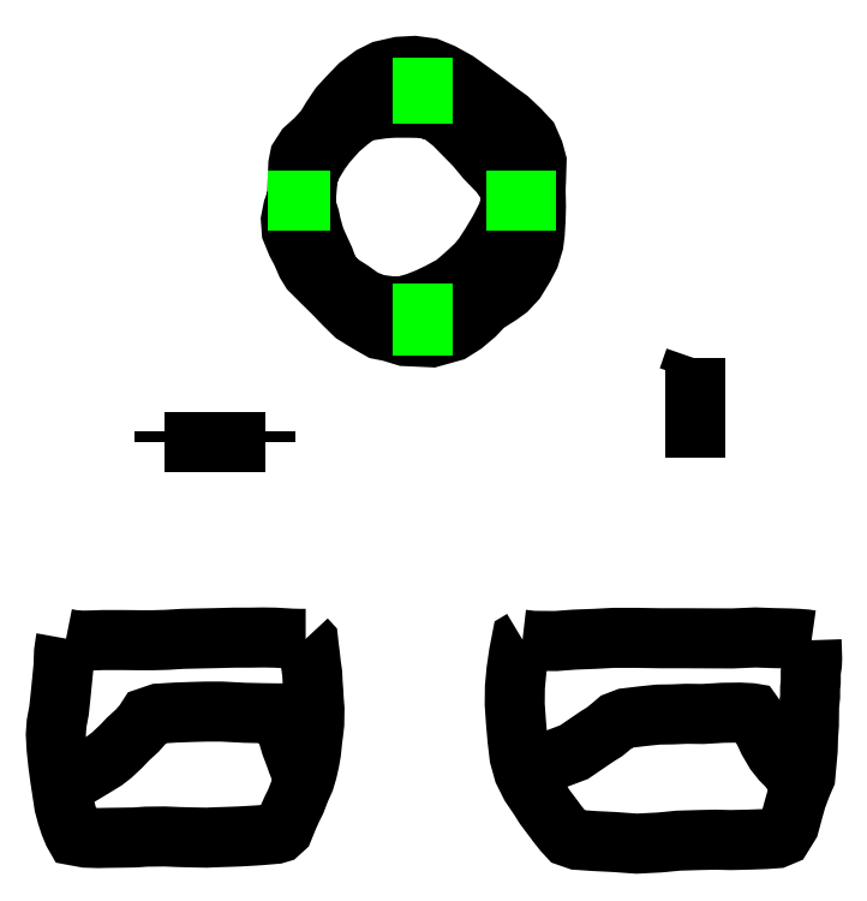
<metadata>
{"format":"dxf","ext":"dxf","renderer":"ezdxf+matplotlib","layout":"modelspace","background":"white","min_lineweight":24,"dpi":150}
</metadata>
<code>
0
SECTION
2
ENTITIES
0
POLYLINE
8
LAYER1
66
     1
0
VERTEX
8
LAYER1
10
1.364e+04
20
3.667e+04
0
VERTEX
8
LAYER1
10
1.362e+04
20
3.724e+04
0
VERTEX
8
LAYER1
10
1.364e+04
20
3.794e+04
0
VERTEX
8
LAYER1
10
1.367e+04
20
3.875e+04
0
VERTEX
8
LAYER1
10
1.375e+04
20
3.915e+04
0
VERTEX
8
LAYER1
10
1.407e+04
20
3.965e+04
0
VERTEX
8
LAYER1
10
1.464e+04
20
4.017e+04
0
VERTEX
8
LAYER1
10
1.517e+04
20
4.075e+04
0
VERTEX
8
LAYER1
10
1.548e+04
20
4.127e+04
0
VERTEX
8
LAYER1
10
1.595e+04
20
4.197e+04
0
VERTEX
8
LAYER1
10
1.644e+04
20
4.251e+04
0
VERTEX
8
LAYER1
10
1.703e+04
20
4.311e+04
0
VERTEX
8
LAYER1
10
1.774e+04
20
4.365e+04
0
VERTEX
8
LAYER1
10
1.834e+04
20
4.395e+04
0
VERTEX
8
LAYER1
10
1.927e+04
20
4.416e+04
0
VERTEX
8
LAYER1
10
2.008e+04
20
4.421e+04
0
VERTEX
8
LAYER1
10
2.091e+04
20
4.409e+04
0
VERTEX
8
LAYER1
10
2.161e+04
20
4.381e+04
0
VERTEX
8
LAYER1
10
2.244e+04
20
4.334e+04
0
VERTEX
8
LAYER1
10
2.327e+04
20
4.275e+04
0
VERTEX
8
LAYER1
10
2.401e+04
20
4.221e+04
0
VERTEX
8
LAYER1
10
2.47e+04
20
4.169e+04
0
VERTEX
8
LAYER1
10
2.529e+04
20
4.126e+04
0
VERTEX
8
LAYER1
10
2.589e+04
20
4.07e+04
0
VERTEX
8
LAYER1
10
2.638e+04
20
4.017e+04
0
VERTEX
8
LAYER1
10
2.668e+04
20
3.948e+04
0
VERTEX
8
LAYER1
10
2.684e+04
20
3.892e+04
0
VERTEX
8
LAYER1
10
2.68e+04
20
3.784e+04
0
VERTEX
8
LAYER1
10
2.678e+04
20
3.741e+04
0
VERTEX
8
LAYER1
10
2.68e+04
20
3.646e+04
0
VERTEX
8
LAYER1
10
2.678e+04
20
3.571e+04
0
VERTEX
8
LAYER1
10
2.674e+04
20
3.495e+04
0
VERTEX
8
LAYER1
10
2.667e+04
20
3.443e+04
0
VERTEX
8
LAYER1
10
2.645e+04
20
3.37e+04
0
VERTEX
8
LAYER1
10
2.614e+04
20
3.31e+04
0
VERTEX
8
LAYER1
10
2.569e+04
20
3.236e+04
0
VERTEX
8
LAYER1
10
2.523e+04
20
3.187e+04
0
VERTEX
8
LAYER1
10
2.482e+04
20
3.157e+04
0
VERTEX
8
LAYER1
10
2.397e+04
20
3.103e+04
0
VERTEX
8
LAYER1
10
2.344e+04
20
3.047e+04
0
VERTEX
8
LAYER1
10
2.281e+04
20
2.994e+04
0
VERTEX
8
LAYER1
10
2.218e+04
20
2.954e+04
0
VERTEX
8
LAYER1
10
2.103e+04
20
2.922e+04
0
VERTEX
8
LAYER1
10
1.958e+04
20
2.929e+04
0
VERTEX
8
LAYER1
10
1.874e+04
20
2.954e+04
0
VERTEX
8
LAYER1
10
1.819e+04
20
2.965e+04
0
VERTEX
8
LAYER1
10
1.749e+04
20
3.005e+04
0
VERTEX
8
LAYER1
10
1.677e+04
20
3.049e+04
0
VERTEX
8
LAYER1
10
1.619e+04
20
3.106e+04
0
VERTEX
8
LAYER1
10
1.563e+04
20
3.165e+04
0
VERTEX
8
LAYER1
10
1.495e+04
20
3.231e+04
0
VERTEX
8
LAYER1
10
1.436e+04
20
3.291e+04
0
VERTEX
8
LAYER1
10
1.412e+04
20
3.328e+04
0
VERTEX
8
LAYER1
10
1.385e+04
20
3.392e+04
0
VERTEX
8
LAYER1
10
1.358e+04
20
3.442e+04
0
VERTEX
8
LAYER1
10
1.331e+04
20
3.509e+04
0
VERTEX
8
LAYER1
10
1.326e+04
20
3.57e+04
0
VERTEX
8
LAYER1
10
1.339e+04
20
3.632e+04
0
VERTEX
8
LAYER1
10
1.353e+04
20
3.671e+04
0
VERTEX
8
LAYER1
10
1.353e+04
20
3.671e+04
0
SEQEND
8
LAYER1
0
POLYLINE
8
LAYER1
66
     1
0
VERTEX
8
LAYER1
10
1.408e+04
20
3.662e+04
0
VERTEX
8
LAYER1
10
1.409e+04
20
3.682e+04
0
VERTEX
8
LAYER1
10
1.415e+04
20
3.752e+04
0
VERTEX
8
LAYER1
10
1.42e+04
20
3.814e+04
0
VERTEX
8
LAYER1
10
1.444e+04
20
3.874e+04
0
VERTEX
8
LAYER1
10
1.486e+04
20
3.944e+04
0
VERTEX
8
LAYER1
10
1.524e+04
20
3.995e+04
0
VERTEX
8
LAYER1
10
1.587e+04
20
4.065e+04
0
VERTEX
8
LAYER1
10
1.643e+04
20
4.114e+04
0
VERTEX
8
LAYER1
10
1.693e+04
20
4.151e+04
0
VERTEX
8
LAYER1
10
1.743e+04
20
4.172e+04
0
VERTEX
8
LAYER1
10
1.835e+04
20
4.185e+04
0
VERTEX
8
LAYER1
10
1.897e+04
20
4.19e+04
0
VERTEX
8
LAYER1
10
1.975e+04
20
4.19e+04
0
VERTEX
8
LAYER1
10
2.033e+04
20
4.189e+04
0
VERTEX
8
LAYER1
10
2.094e+04
20
4.182e+04
0
VERTEX
8
LAYER1
10
2.156e+04
20
4.156e+04
0
VERTEX
8
LAYER1
10
2.224e+04
20
4.103e+04
0
VERTEX
8
LAYER1
10
2.275e+04
20
4.05e+04
0
VERTEX
8
LAYER1
10
2.345e+04
20
3.979e+04
0
VERTEX
8
LAYER1
10
2.404e+04
20
3.907e+04
0
VERTEX
8
LAYER1
10
2.481e+04
20
3.829e+04
0
VERTEX
8
LAYER1
10
2.523e+04
20
3.768e+04
0
VERTEX
8
LAYER1
10
2.539e+04
20
3.732e+04
0
VERTEX
8
LAYER1
10
2.54e+04
20
3.659e+04
0
VERTEX
8
LAYER1
10
2.52e+04
20
3.596e+04
0
VERTEX
8
LAYER1
10
2.478e+04
20
3.515e+04
0
VERTEX
8
LAYER1
10
2.435e+04
20
3.442e+04
0
VERTEX
8
LAYER1
10
2.389e+04
20
3.37e+04
0
VERTEX
8
LAYER1
10
2.353e+04
20
3.326e+04
0
VERTEX
8
LAYER1
10
2.288e+04
20
3.265e+04
0
VERTEX
8
LAYER1
10
2.226e+04
20
3.212e+04
0
VERTEX
8
LAYER1
10
2.146e+04
20
3.169e+04
0
VERTEX
8
LAYER1
10
2.081e+04
20
3.138e+04
0
VERTEX
8
LAYER1
10
2.017e+04
20
3.113e+04
0
VERTEX
8
LAYER1
10
1.941e+04
20
3.092e+04
0
VERTEX
8
LAYER1
10
1.878e+04
20
3.093e+04
0
VERTEX
8
LAYER1
10
1.798e+04
20
3.104e+04
0
VERTEX
8
LAYER1
10
1.726e+04
20
3.133e+04
0
VERTEX
8
LAYER1
10
1.663e+04
20
3.178e+04
0
VERTEX
8
LAYER1
10
1.587e+04
20
3.227e+04
0
VERTEX
8
LAYER1
10
1.536e+04
20
3.285e+04
0
VERTEX
8
LAYER1
10
1.511e+04
20
3.356e+04
0
VERTEX
8
LAYER1
10
1.478e+04
20
3.427e+04
0
VERTEX
8
LAYER1
10
1.459e+04
20
3.47e+04
0
VERTEX
8
LAYER1
10
1.439e+04
20
3.54e+04
0
VERTEX
8
LAYER1
10
1.43e+04
20
3.582e+04
0
VERTEX
8
LAYER1
10
1.418e+04
20
3.621e+04
0
VERTEX
8
LAYER1
10
1.408e+04
20
3.662e+04
0
SEQEND
8
LAYER1
0
POLYLINE
8
LAYER1
66
     1
0
VERTEX
8
LAYER1
10
839.3
20
1.258e+04
0
VERTEX
8
LAYER1
10
1170
20
1.251e+04
0
VERTEX
8
LAYER1
10
1711
20
1.247e+04
0
VERTEX
8
LAYER1
10
2296
20
1.248e+04
0
VERTEX
8
LAYER1
10
2903
20
1.25e+04
0
VERTEX
8
LAYER1
10
3995
20
1.25e+04
0
VERTEX
8
LAYER1
10
4911
20
1.249e+04
0
VERTEX
8
LAYER1
10
5584
20
1.249e+04
0
VERTEX
8
LAYER1
10
6390
20
1.251e+04
0
VERTEX
8
LAYER1
10
7295
20
1.257e+04
0
VERTEX
8
LAYER1
10
8299
20
1.259e+04
0
VERTEX
8
LAYER1
10
9314
20
1.261e+04
0
VERTEX
8
LAYER1
10
1.012e+04
20
1.263e+04
0
VERTEX
8
LAYER1
10
1.101e+04
20
1.263e+04
0
VERTEX
8
LAYER1
10
1.171e+04
20
1.264e+04
0
VERTEX
8
LAYER1
10
1.239e+04
20
1.263e+04
0
VERTEX
8
LAYER1
10
1.332e+04
20
1.258e+04
0
VERTEX
8
LAYER1
10
1.374e+04
20
1.257e+04
0
VERTEX
8
LAYER1
10
1.408e+04
20
1.257e+04
0
SEQEND
8
LAYER1
0
POLYLINE
8
LAYER1
66
     1
0
VERTEX
8
LAYER1
10
839.3
20
1.258e+04
0
VERTEX
8
LAYER1
10
817.3
20
1.246e+04
0
VERTEX
8
LAYER1
10
729
20
1.184e+04
0
VERTEX
8
LAYER1
10
695.9
20
1.099e+04
0
VERTEX
8
LAYER1
10
541.4
20
9433
0
VERTEX
8
LAYER1
10
453.1
20
8605
0
VERTEX
8
LAYER1
10
320.7
20
7899
0
VERTEX
8
LAYER1
10
276.6
20
7281
0
VERTEX
8
LAYER1
10
320.7
20
6487
0
VERTEX
8
LAYER1
10
409
20
5648
0
VERTEX
8
LAYER1
10
519.3
20
4831
0
VERTEX
8
LAYER1
10
618.6
20
4191
0
VERTEX
8
LAYER1
10
740
20
3386
0
VERTEX
8
LAYER1
10
883.5
20
2845
0
VERTEX
8
LAYER1
10
1060
20
2304
0
VERTEX
8
LAYER1
10
1248
20
1852
0
VERTEX
8
LAYER1
10
1336
20
1697
0
VERTEX
8
LAYER1
10
1932
20
1587
0
VERTEX
8
LAYER1
10
2627
20
1565
0
VERTEX
8
LAYER1
10
3113
20
1576
0
VERTEX
8
LAYER1
10
3940
20
1587
0
VERTEX
8
LAYER1
10
4635
20
1598
0
VERTEX
8
LAYER1
10
5275
20
1642
0
VERTEX
8
LAYER1
10
6291
20
1653
0
VERTEX
8
LAYER1
10
7085
20
1620
0
VERTEX
8
LAYER1
10
7990
20
1598
0
VERTEX
8
LAYER1
10
8608
20
1587
0
VERTEX
8
LAYER1
10
9115
20
1609
0
VERTEX
8
LAYER1
10
9811
20
1631
0
VERTEX
8
LAYER1
10
1.041e+04
20
1653
0
VERTEX
8
LAYER1
10
1.08e+04
20
1675
0
VERTEX
8
LAYER1
10
1.152e+04
20
1720
0
VERTEX
8
LAYER1
10
1.217e+04
20
1775
0
VERTEX
8
LAYER1
10
1.243e+04
20
1797
0
VERTEX
8
LAYER1
10
1.261e+04
20
1852
0
VERTEX
8
LAYER1
10
1.286e+04
20
2073
0
VERTEX
8
LAYER1
10
1.312e+04
20
2724
0
VERTEX
8
LAYER1
10
1.333e+04
20
3187
0
VERTEX
8
LAYER1
10
1.353e+04
20
3584
0
VERTEX
8
LAYER1
10
1.377e+04
20
4213
0
VERTEX
8
LAYER1
10
1.401e+04
20
4754
0
VERTEX
8
LAYER1
10
1.417e+04
20
5273
0
VERTEX
8
LAYER1
10
1.429e+04
20
5813
0
VERTEX
8
LAYER1
10
1.438e+04
20
6321
0
VERTEX
8
LAYER1
10
1.445e+04
20
6961
0
VERTEX
8
LAYER1
10
1.45e+04
20
7391
0
VERTEX
8
LAYER1
10
1.456e+04
20
7877
0
VERTEX
8
LAYER1
10
1.457e+04
20
8716
0
VERTEX
8
LAYER1
10
1.453e+04
20
9113
0
VERTEX
8
LAYER1
10
1.45e+04
20
9698
0
VERTEX
8
LAYER1
10
1.447e+04
20
1.013e+04
0
VERTEX
8
LAYER1
10
1.445e+04
20
1.064e+04
0
VERTEX
8
LAYER1
10
1.437e+04
20
1.119e+04
0
VERTEX
8
LAYER1
10
1.431e+04
20
1.168e+04
0
VERTEX
8
LAYER1
10
1.426e+04
20
1.211e+04
0
VERTEX
8
LAYER1
10
1.422e+04
20
1.241e+04
0
VERTEX
8
LAYER1
10
1.408e+04
20
1.257e+04
0
SEQEND
8
LAYER1
0
POLYLINE
8
LAYER1
66
     1
0
VERTEX
8
LAYER1
10
519.3
20
4831
0
VERTEX
8
LAYER1
10
740
20
4633
0
VERTEX
8
LAYER1
10
1259
20
4820
0
VERTEX
8
LAYER1
10
1689
20
5063
0
VERTEX
8
LAYER1
10
2461
20
5527
0
VERTEX
8
LAYER1
10
2980
20
5847
0
VERTEX
8
LAYER1
10
3366
20
6144
0
VERTEX
8
LAYER1
10
3896
20
6641
0
VERTEX
8
LAYER1
10
4260
20
7027
0
VERTEX
8
LAYER1
10
4768
20
7491
0
VERTEX
8
LAYER1
10
5121
20
7888
0
VERTEX
8
LAYER1
10
5342
20
8230
0
VERTEX
8
LAYER1
10
5959
20
8440
0
VERTEX
8
LAYER1
10
6875
20
8495
0
VERTEX
8
LAYER1
10
7791
20
8528
0
VERTEX
8
LAYER1
10
8597
20
8550
0
VERTEX
8
LAYER1
10
9424
20
8550
0
VERTEX
8
LAYER1
10
1.07e+04
20
8484
0
VERTEX
8
LAYER1
10
1.17e+04
20
8462
0
VERTEX
8
LAYER1
10
1.241e+04
20
8451
0
VERTEX
8
LAYER1
10
1.27e+04
20
8451
0
VERTEX
8
LAYER1
10
1.29e+04
20
8031
0
VERTEX
8
LAYER1
10
1.305e+04
20
7402
0
VERTEX
8
LAYER1
10
1.328e+04
20
6674
0
VERTEX
8
LAYER1
10
1.352e+04
20
6034
0
VERTEX
8
LAYER1
10
1.362e+04
20
5747
0
VERTEX
8
LAYER1
10
1.376e+04
20
5383
0
VERTEX
8
LAYER1
10
1.401e+04
20
4754
0
SEQEND
8
LAYER1
0
POLYLINE
8
LAYER1
66
     1
0
VERTEX
8
LAYER1
10
2.606e+04
20
1.252e+04
0
VERTEX
8
LAYER1
10
2.663e+04
20
1.246e+04
0
VERTEX
8
LAYER1
10
2.789e+04
20
1.245e+04
0
VERTEX
8
LAYER1
10
2.892e+04
20
1.252e+04
0
VERTEX
8
LAYER1
10
3.007e+04
20
1.257e+04
0
VERTEX
8
LAYER1
10
3.109e+04
20
1.262e+04
0
VERTEX
8
LAYER1
10
3.238e+04
20
1.262e+04
0
VERTEX
8
LAYER1
10
3.37e+04
20
1.26e+04
0
VERTEX
8
LAYER1
10
3.504e+04
20
1.26e+04
0
VERTEX
8
LAYER1
10
3.765e+04
20
1.259e+04
0
VERTEX
8
LAYER1
10
3.893e+04
20
1.264e+04
0
VERTEX
8
LAYER1
10
3.983e+04
20
1.261e+04
0
VERTEX
8
LAYER1
10
4.079e+04
20
1.259e+04
0
VERTEX
8
LAYER1
10
4.13e+04
20
1.257e+04
0
VERTEX
8
LAYER1
10
4.172e+04
20
1.253e+04
0
VERTEX
8
LAYER1
10
4.203e+04
20
1.249e+04
0
SEQEND
8
LAYER1
0
POLYLINE
8
LAYER1
66
     1
0
VERTEX
8
LAYER1
10
2.606e+04
20
1.252e+04
0
VERTEX
8
LAYER1
10
2.6e+04
20
1.249e+04
0
VERTEX
8
LAYER1
10
2.586e+04
20
1.175e+04
0
VERTEX
8
LAYER1
10
2.573e+04
20
1.085e+04
0
VERTEX
8
LAYER1
10
2.564e+04
20
9896
0
VERTEX
8
LAYER1
10
2.563e+04
20
8958
0
VERTEX
8
LAYER1
10
2.57e+04
20
8009
0
VERTEX
8
LAYER1
10
2.578e+04
20
6983
0
VERTEX
8
LAYER1
10
2.589e+04
20
6056
0
VERTEX
8
LAYER1
10
2.613e+04
20
5229
0
VERTEX
8
LAYER1
10
2.65e+04
20
4478
0
VERTEX
8
LAYER1
10
2.701e+04
20
3728
0
VERTEX
8
LAYER1
10
2.728e+04
20
3286
0
VERTEX
8
LAYER1
10
2.776e+04
20
2657
0
VERTEX
8
LAYER1
10
2.798e+04
20
2360
0
VERTEX
8
LAYER1
10
2.832e+04
20
1929
0
VERTEX
8
LAYER1
10
2.859e+04
20
1642
0
VERTEX
8
LAYER1
10
2.909e+04
20
1466
0
VERTEX
8
LAYER1
10
3.005e+04
20
1400
0
VERTEX
8
LAYER1
10
3.115e+04
20
1344
0
VERTEX
8
LAYER1
10
3.237e+04
20
1256
0
VERTEX
8
LAYER1
10
3.365e+04
20
1322
0
VERTEX
8
LAYER1
10
3.468e+04
20
1422
0
VERTEX
8
LAYER1
10
3.578e+04
20
1455
0
VERTEX
8
LAYER1
10
3.67e+04
20
1477
0
VERTEX
8
LAYER1
10
3.756e+04
20
1455
0
VERTEX
8
LAYER1
10
3.849e+04
20
1477
0
VERTEX
8
LAYER1
10
3.947e+04
20
1510
0
VERTEX
8
LAYER1
10
4.009e+04
20
1554
0
VERTEX
8
LAYER1
10
4.043e+04
20
1697
0
VERTEX
8
LAYER1
10
4.08e+04
20
2304
0
VERTEX
8
LAYER1
10
4.102e+04
20
3121
0
VERTEX
8
LAYER1
10
4.12e+04
20
3750
0
VERTEX
8
LAYER1
10
4.149e+04
20
4511
0
VERTEX
8
LAYER1
10
4.169e+04
20
4964
0
VERTEX
8
LAYER1
10
4.176e+04
20
5824
0
VERTEX
8
LAYER1
10
4.182e+04
20
6431
0
VERTEX
8
LAYER1
10
4.184e+04
20
7182
0
VERTEX
8
LAYER1
10
4.188e+04
20
7811
0
VERTEX
8
LAYER1
10
4.189e+04
20
8881
0
VERTEX
8
LAYER1
10
4.195e+04
20
9389
0
VERTEX
8
LAYER1
10
4.195e+04
20
9830
0
VERTEX
8
LAYER1
10
4.198e+04
20
1.019e+04
0
VERTEX
8
LAYER1
10
4.198e+04
20
1.071e+04
0
VERTEX
8
LAYER1
10
4.205e+04
20
1.118e+04
0
VERTEX
8
LAYER1
10
4.206e+04
20
1.15e+04
0
VERTEX
8
LAYER1
10
4.203e+04
20
1.249e+04
0
SEQEND
8
LAYER1
0
POLYLINE
8
LAYER1
66
     1
0
VERTEX
8
LAYER1
10
2.613e+04
20
5229
0
VERTEX
8
LAYER1
10
2.626e+04
20
5482
0
VERTEX
8
LAYER1
10
2.698e+04
20
5637
0
VERTEX
8
LAYER1
10
2.783e+04
20
5902
0
VERTEX
8
LAYER1
10
2.891e+04
20
6310
0
VERTEX
8
LAYER1
10
2.96e+04
20
6784
0
VERTEX
8
LAYER1
10
3.019e+04
20
7182
0
VERTEX
8
LAYER1
10
3.06e+04
20
7436
0
VERTEX
8
LAYER1
10
3.109e+04
20
7844
0
VERTEX
8
LAYER1
10
3.126e+04
20
7987
0
VERTEX
8
LAYER1
10
3.178e+04
20
8186
0
VERTEX
8
LAYER1
10
3.27e+04
20
8296
0
VERTEX
8
LAYER1
10
3.355e+04
20
8385
0
VERTEX
8
LAYER1
10
3.434e+04
20
8396
0
VERTEX
8
LAYER1
10
3.51e+04
20
8429
0
VERTEX
8
LAYER1
10
3.601e+04
20
8418
0
VERTEX
8
LAYER1
10
3.714e+04
20
8484
0
VERTEX
8
LAYER1
10
3.807e+04
20
8495
0
VERTEX
8
LAYER1
10
3.869e+04
20
8462
0
VERTEX
8
LAYER1
10
3.876e+04
20
8451
0
VERTEX
8
LAYER1
10
3.906e+04
20
8031
0
VERTEX
8
LAYER1
10
3.939e+04
20
7480
0
VERTEX
8
LAYER1
10
3.964e+04
20
6939
0
VERTEX
8
LAYER1
10
4.002e+04
20
6299
0
VERTEX
8
LAYER1
10
4.037e+04
20
5858
0
VERTEX
8
LAYER1
10
4.071e+04
20
5515
0
VERTEX
8
LAYER1
10
4.1e+04
20
5140
0
VERTEX
8
LAYER1
10
4.12e+04
20
4875
0
VERTEX
8
LAYER1
10
4.149e+04
20
4511
0
SEQEND
8
LAYER1
0
POLYLINE
8
LAYER1
66
     1
0
VERTEX
8
LAYER1
10
3.559e+04
20
2.805e+04
0
VERTEX
8
LAYER1
10
3.559e+04
20
2.257e+04
0
SEQEND
8
LAYER1
0
POLYLINE
8
LAYER1
66
     1
0
VERTEX
8
LAYER1
10
6311
20
2.343e+04
0
VERTEX
8
LAYER1
10
1.184e+04
20
2.343e+04
0
SEQEND
8
LAYER1
0
POLYLINE
8
LAYER1
66
     1
0
VERTEX
8
LAYER1
10
1.184e+04
20
2.343e+04
0
VERTEX
8
LAYER1
10
1.184e+04
20
2.403e+04
0
SEQEND
8
LAYER1
0
POLYLINE
8
LAYER1
66
     1
0
VERTEX
8
LAYER1
10
6311
20
2.402e+04
0
VERTEX
8
LAYER1
10
6311
20
2.343e+04
0
SEQEND
8
LAYER1
0
POLYLINE
8
LAYER1
66
     1
0
VERTEX
8
LAYER1
10
1.184e+04
20
2.343e+04
0
VERTEX
8
LAYER1
10
6311
20
2.343e+04
0
SEQEND
8
LAYER1
0
POLYLINE
8
LAYER1
66
     1
0
VERTEX
8
LAYER1
10
3.559e+04
20
2.257e+04
0
VERTEX
8
LAYER1
10
3.559e+04
20
2.805e+04
0
SEQEND
8
LAYER1
0
POLYLINE
8
LAYER1
66
     1
0
VERTEX
8
LAYER1
10
3.559e+04
20
2.805e+04
0
VERTEX
8
LAYER1
10
3.521e+04
20
2.697e+04
0
SEQEND
8
LAYER1
0
POLYLINE
8
LAYER1
66
     1
0
VERTEX
8
LAYER1
10
1.198e+04
20
3.677e+04
0
VERTEX
8
LAYER1
10
1.542e+04
20
3.677e+04
0
SEQEND
8
LAYER1
0
POLYLINE
8
LAYER1
66
     1
0
VERTEX
8
LAYER1
10
2.054e+04
20
4.468e+04
0
VERTEX
8
LAYER1
10
2.054e+04
20
4.098e+04
0
SEQEND
8
LAYER1
0
POLYLINE
8
LAYER1
66
     1
0
VERTEX
8
LAYER1
10
2.405e+04
20
3.677e+04
0
VERTEX
8
LAYER1
10
2.788e+04
20
3.677e+04
0
SEQEND
8
LAYER1
0
POLYLINE
8
LAYER1
66
     1
0
VERTEX
8
LAYER1
10
2.054e+04
20
3.221e+04
0
VERTEX
8
LAYER1
10
2.054e+04
20
2.824e+04
0
SEQEND
8
LAYER1
0
ENDSEC
0
EOF

</code>
